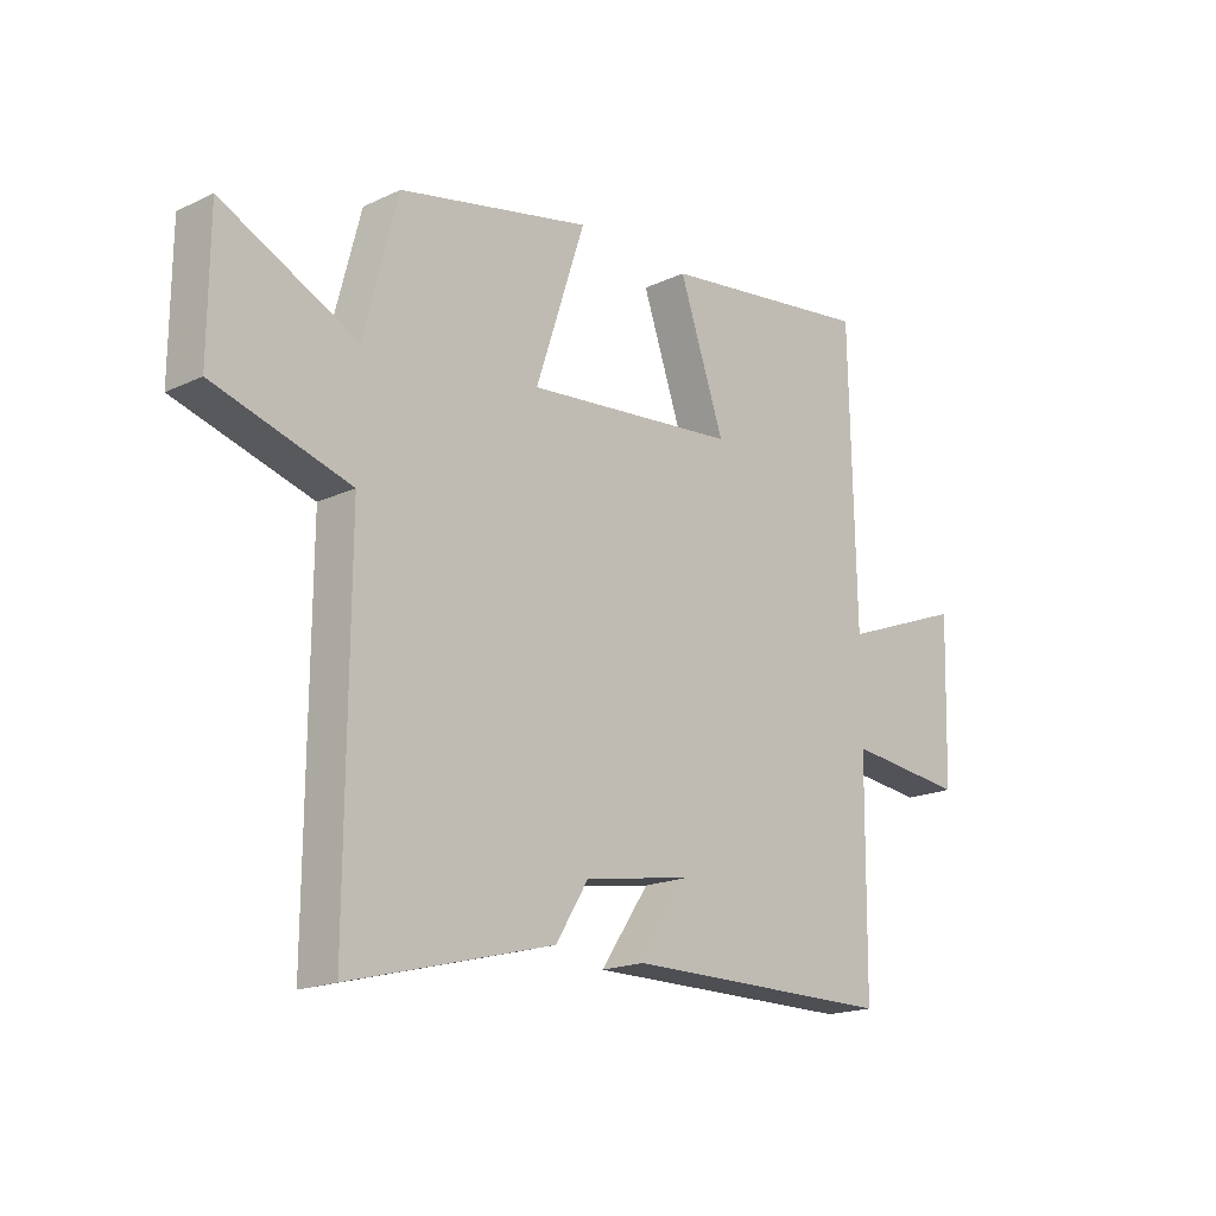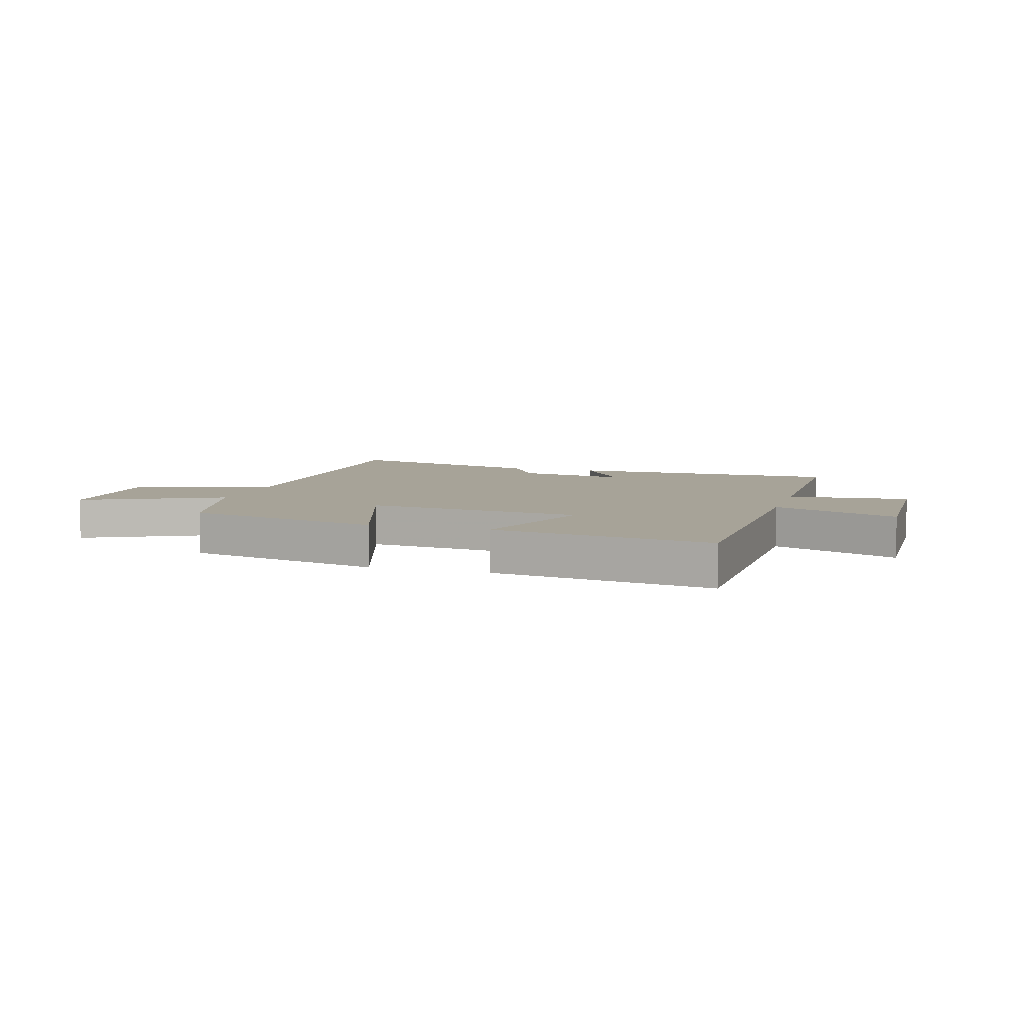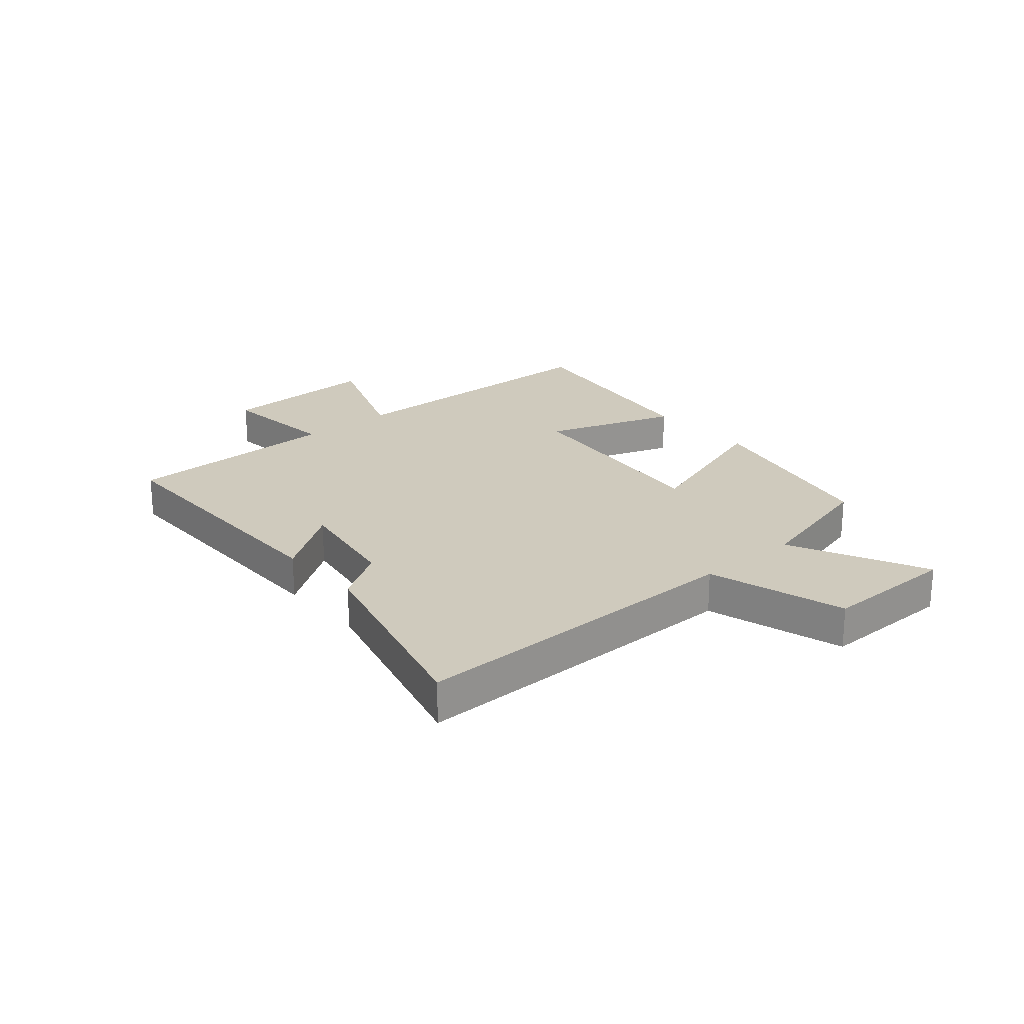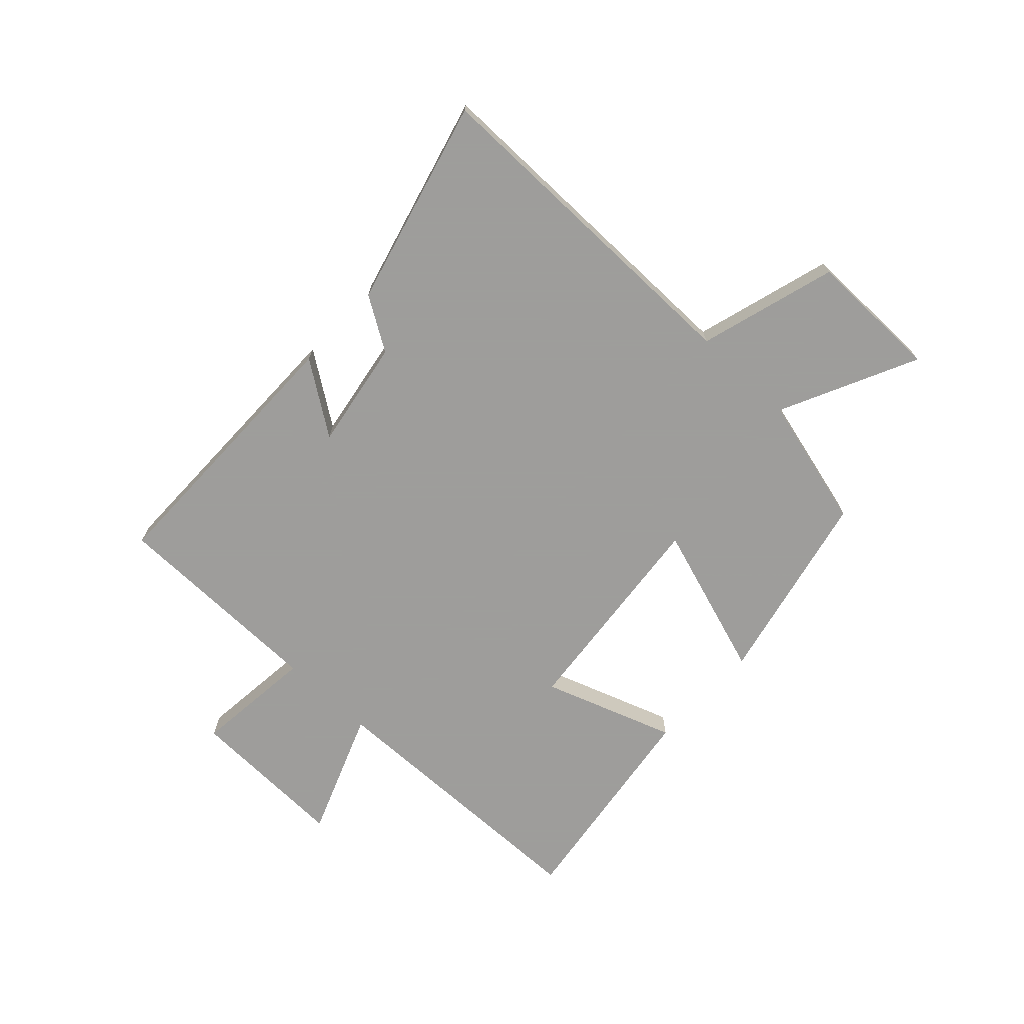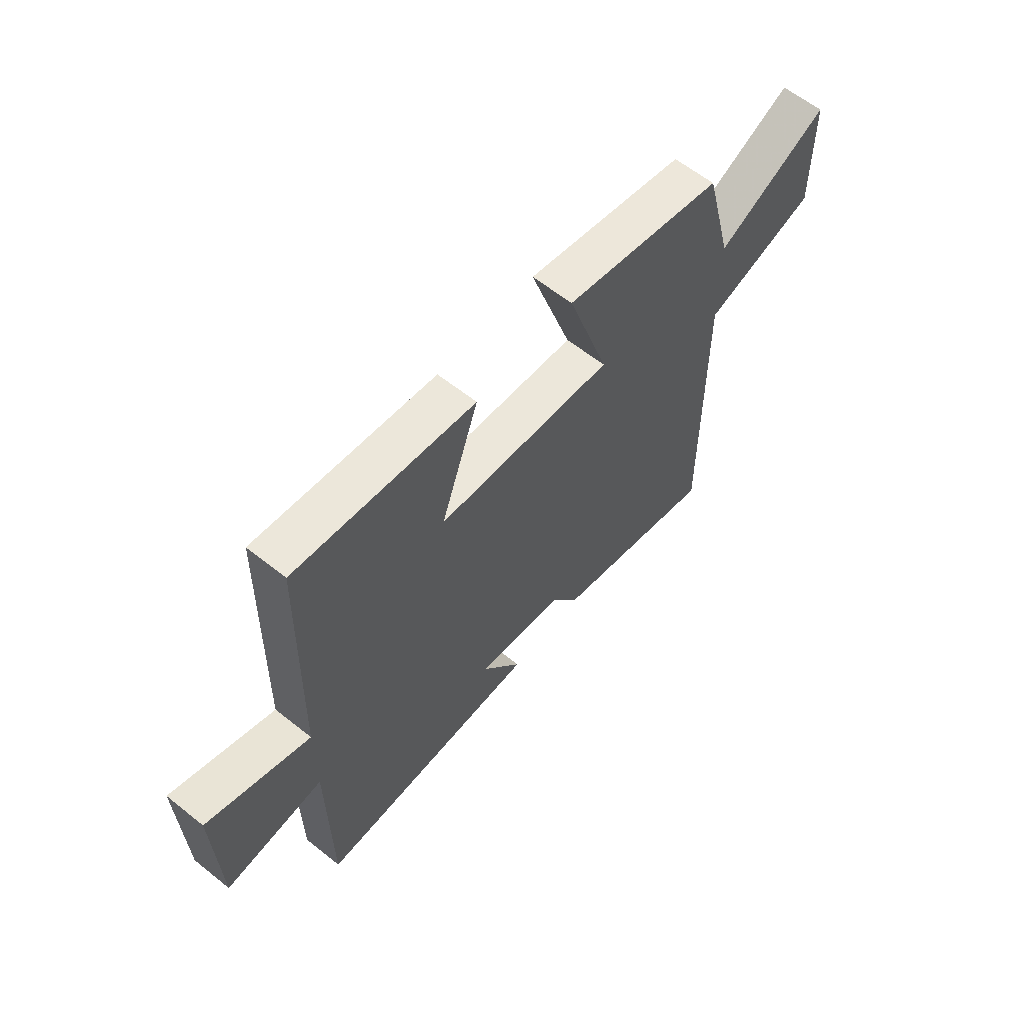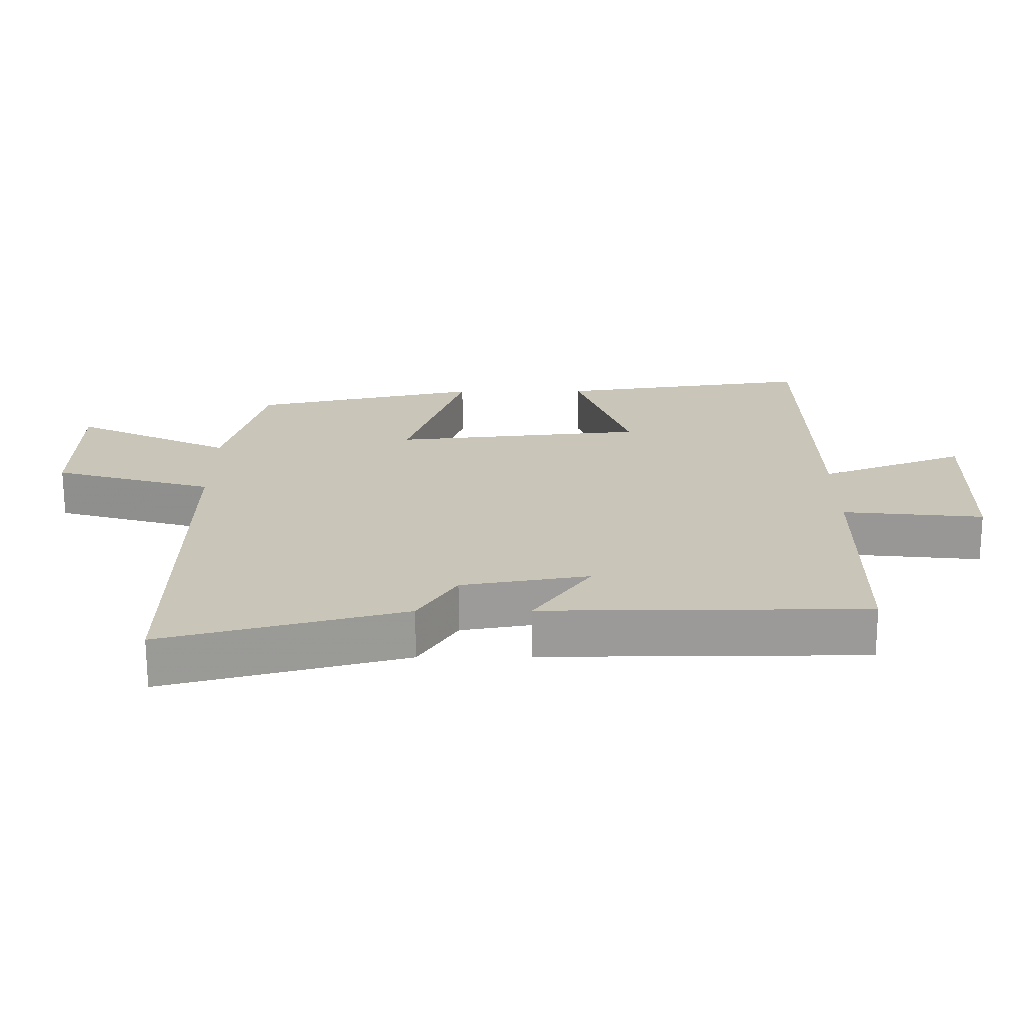
<metadata>
{"format":"obj","ext":"obj","renderer":"f3d","projection":"perspective","resolution":1024,"background":"white","views":[{"elev":-18.2,"azim":-47.7,"up":"+Z"},{"elev":6.8,"azim":16.7,"up":"+Y"},{"elev":22.9,"azim":-130.7,"up":"+Y"},{"elev":-70.7,"azim":-133.1,"up":"+Y"},{"elev":61.3,"azim":129.1,"up":"+Z"},{"elev":-69.3,"azim":0.2,"up":"+Z"}]}
</metadata>
<code>
v 0.489 0.07 0.553
v 0.5 0.07 0.055
v 0.718 0.07 0.139
v 0.71 0.07 -0.141
v 0.5 0.07 -0.119
v 0.496 0.07 -0.498
v 0.017 0.07 -0.5
v 0.103 0.07 -0.375
v -0.087 0.07 -0.407
v -0.145 0.07 -0.5
v -0.504 0.07 -0.595
v -0.5 0.07 0.004
v -0.74 0.07 0.074
v -0.738 0.07 0.308
v -0.5 0.07 0.194
v -0.44 0.07 0.425
v -0.1 0.07 0.5
v -0.188 0.07 0.233
v 0.188 0.07 0.271
v 0.108 0.07 0.5
v 0.489 0 0.553
v 0.5 0 0.055
v 0.718 0 0.139
v 0.71 0 -0.141
v 0.5 0 -0.119
v 0.496 0 -0.498
v 0.017 0 -0.5
v 0.103 0 -0.375
v -0.087 0 -0.407
v -0.145 0 -0.5
v -0.504 0 -0.595
v -0.5 0 0.004
v -0.74 0 0.074
v -0.738 0 0.308
v -0.5 0 0.194
v -0.44 0 0.425
v -0.1 0 0.5
v -0.188 0 0.233
v 0.188 0 0.271
v 0.108 0 0.5
f 19 20 1 2
f 18 19 2
f 15 16 17 18
f 15 18 2
f 12 13 14 15
f 12 15 2
f 9 10 11 12
f 8 9 12 2
f 5 6 7 8
f 5 8 2 3
f 3 4 5
f 22 21 40 39
f 22 39 38
f 38 37 36 35
f 22 38 35
f 35 34 33 32
f 22 35 32
f 32 31 30 29
f 22 32 29 28
f 28 27 26 25
f 23 22 28 25
f 25 24 23
f 1 21 22 2
f 2 22 23 3
f 3 23 24 4
f 4 24 25 5
f 5 25 26 6
f 6 26 27 7
f 7 27 28 8
f 8 28 29 9
f 9 29 30 10
f 10 30 31 11
f 11 31 32 12
f 12 32 33 13
f 13 33 34 14
f 14 34 35 15
f 15 35 36 16
f 16 36 37 17
f 17 37 38 18
f 18 38 39 19
f 19 39 40 20
f 20 40 21 1

</code>
